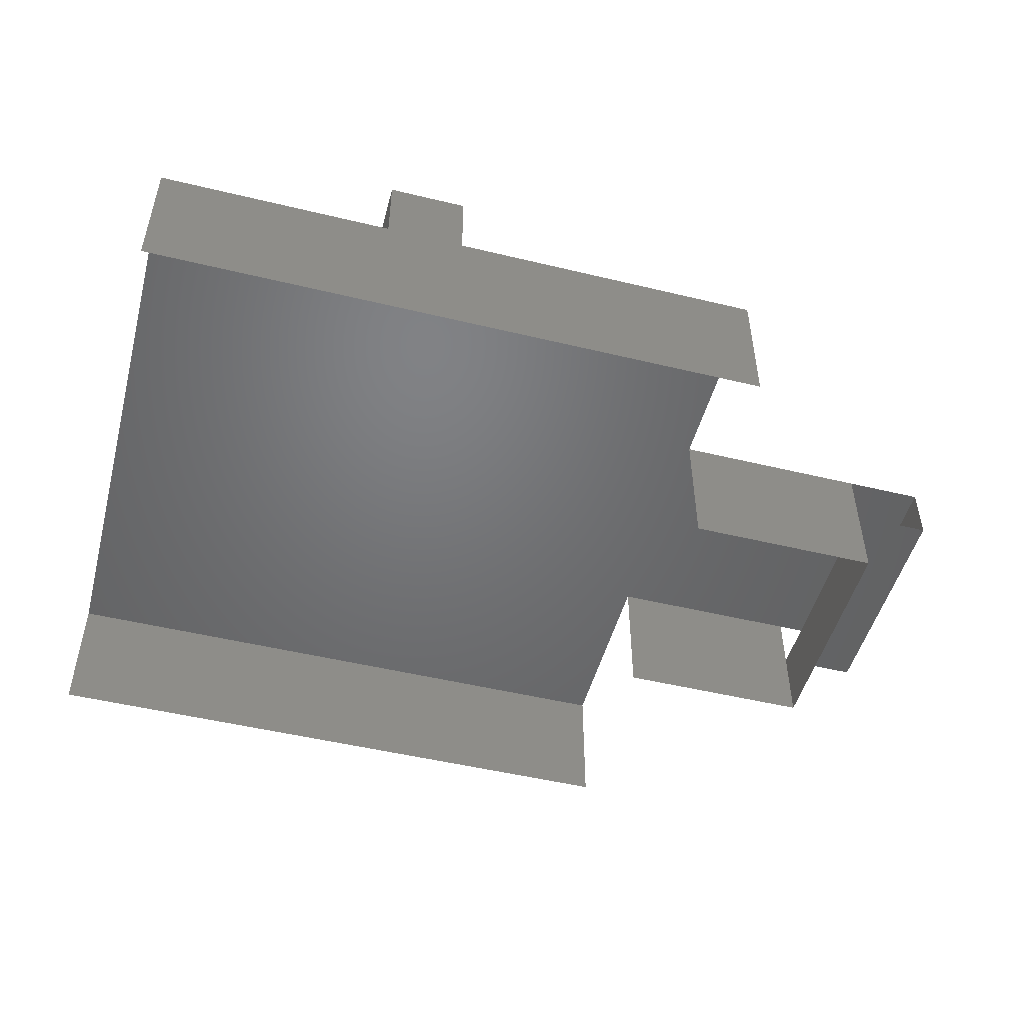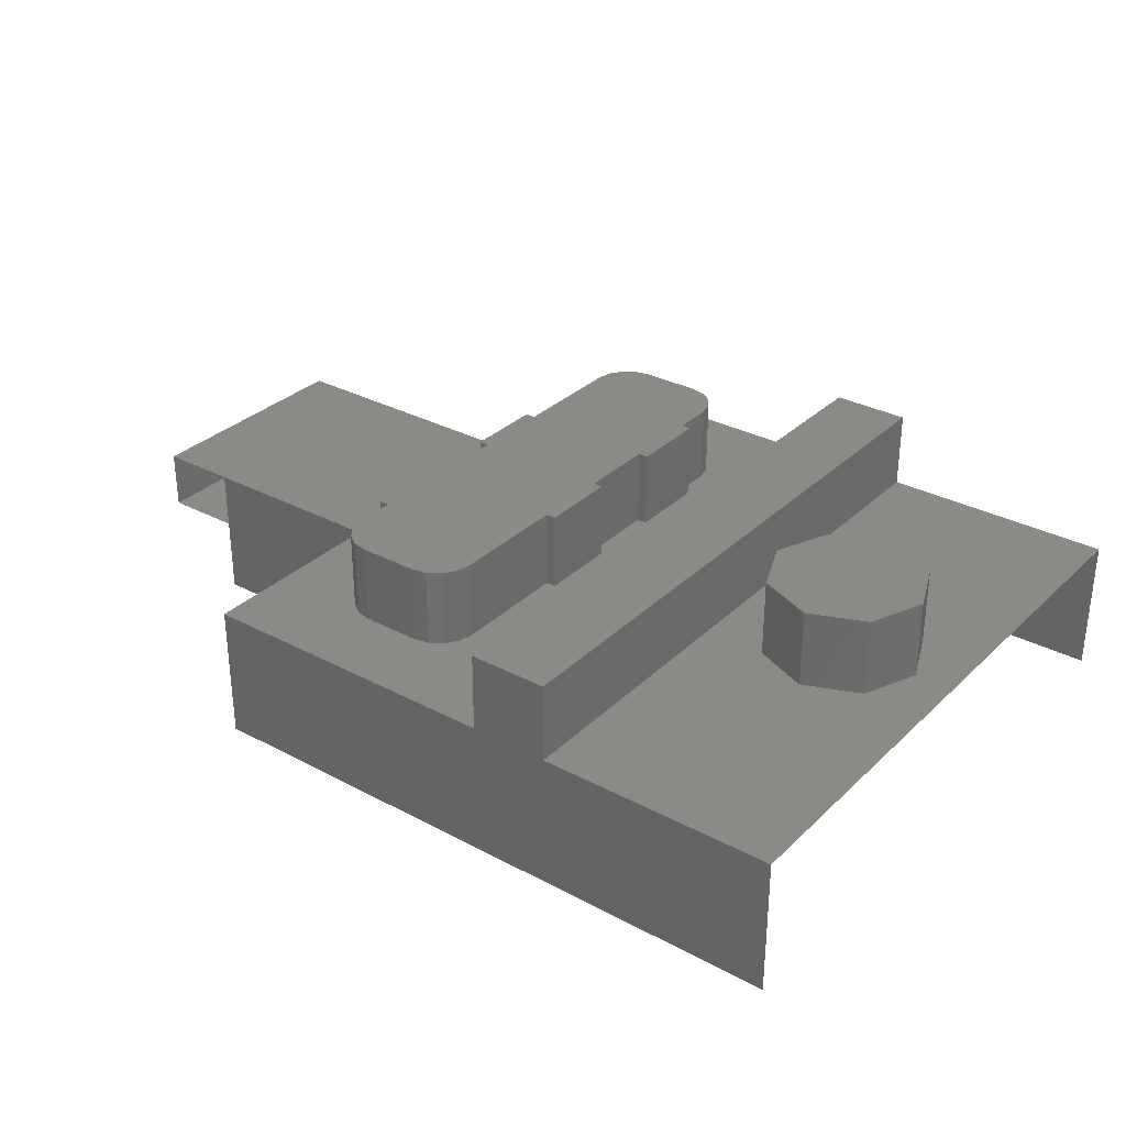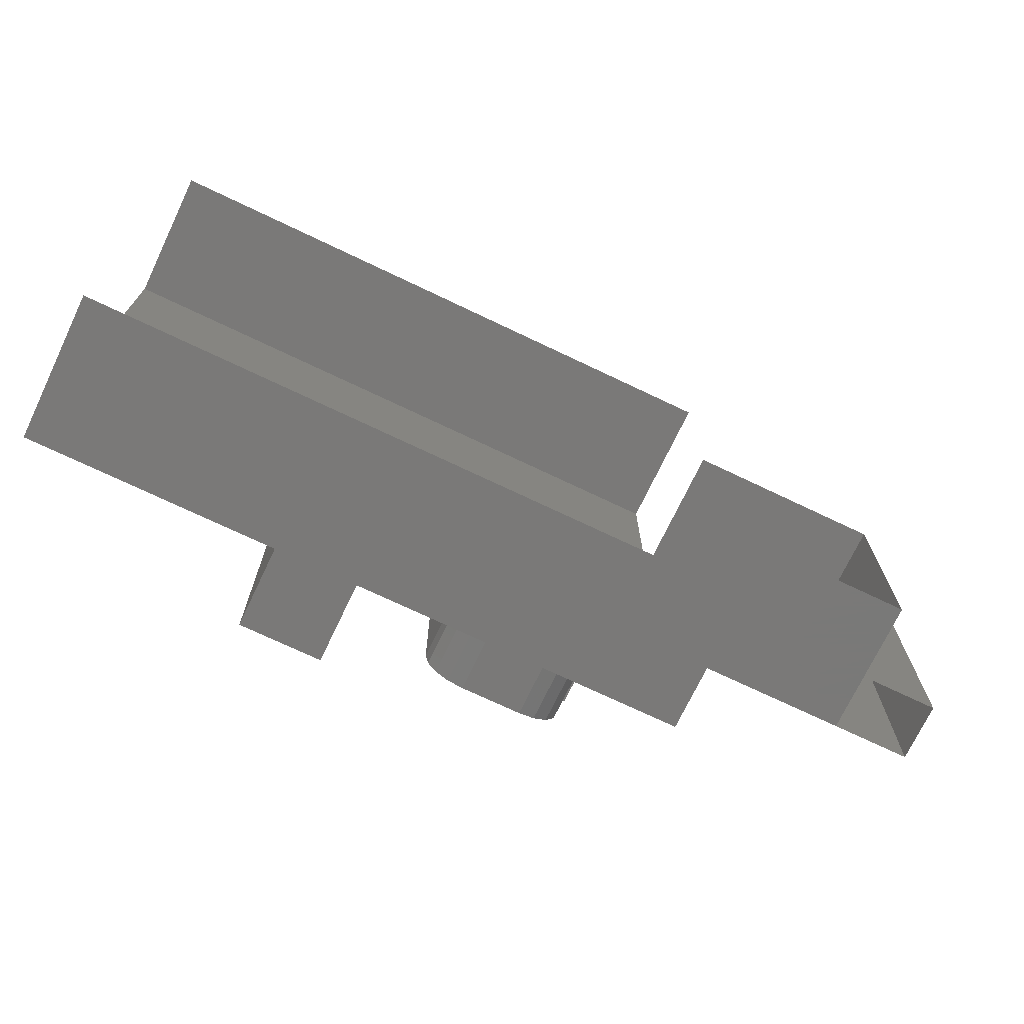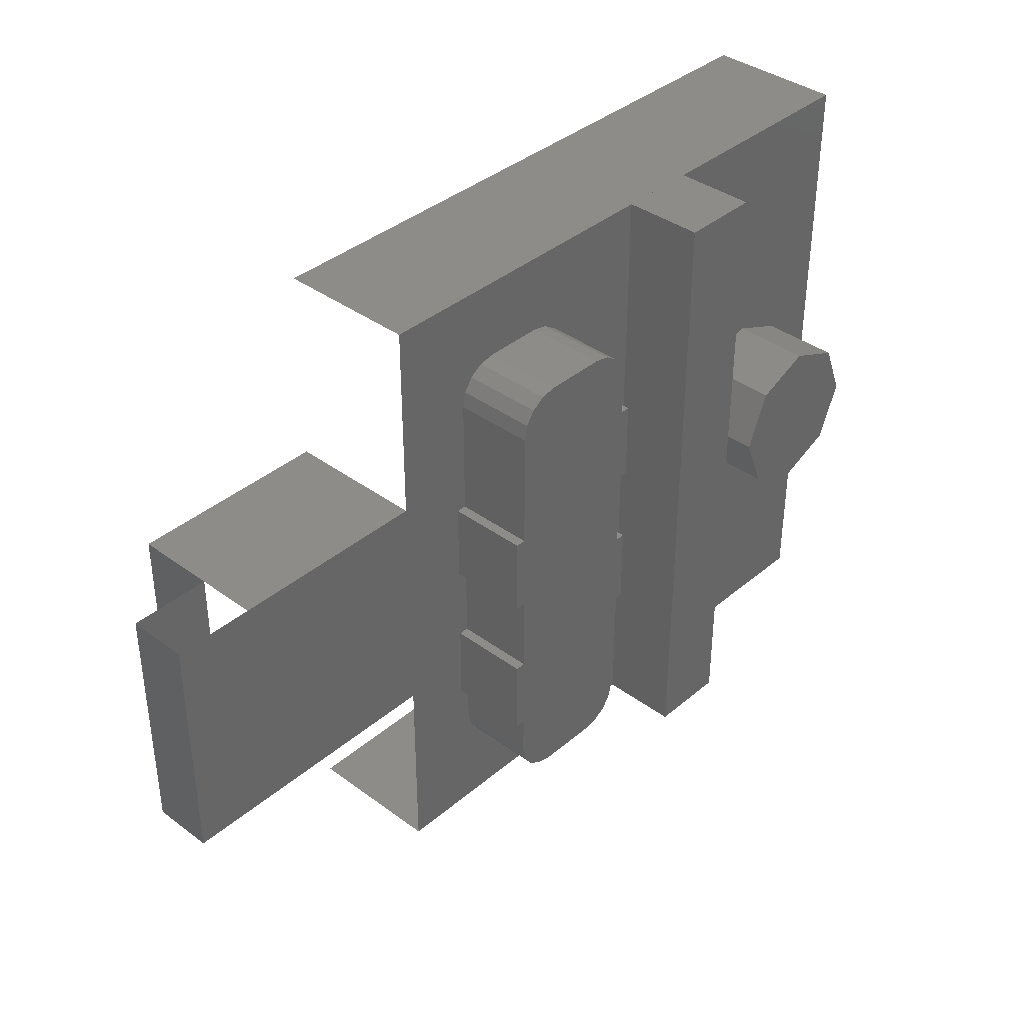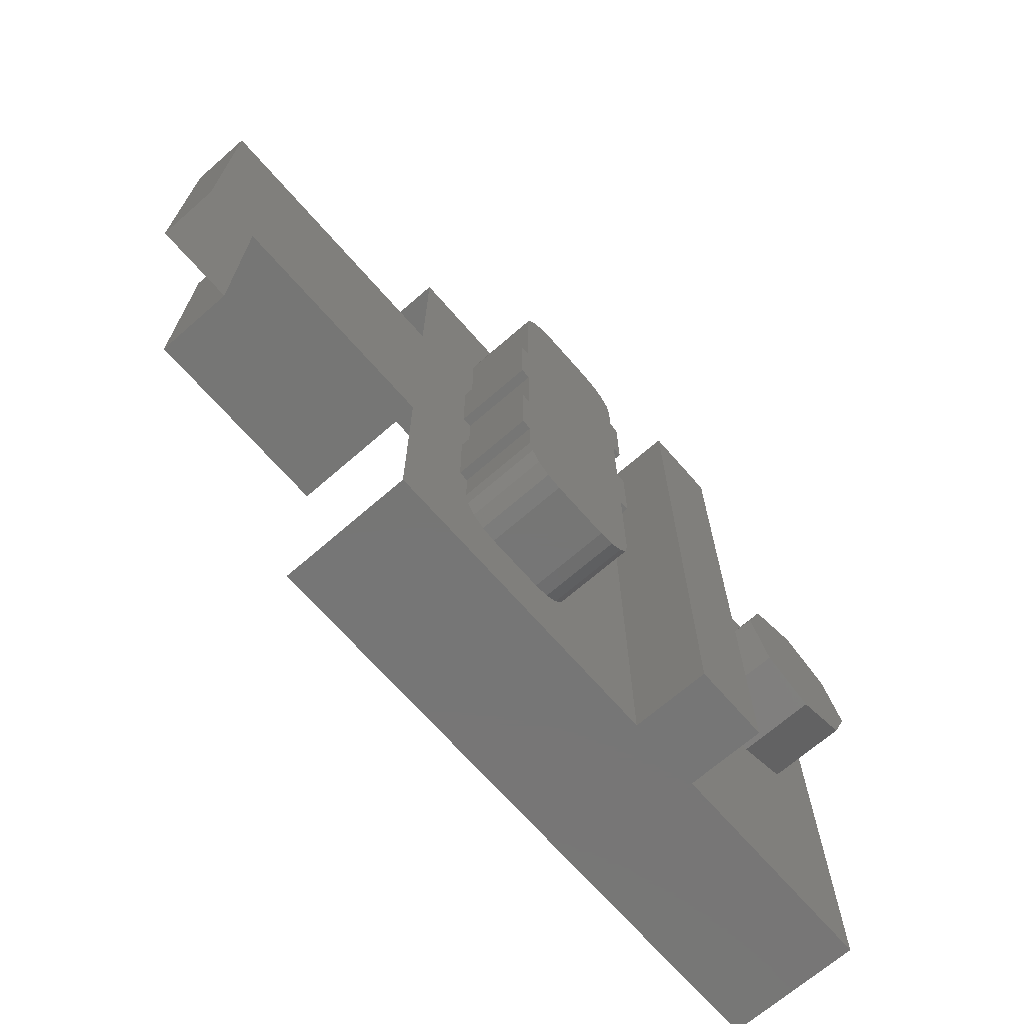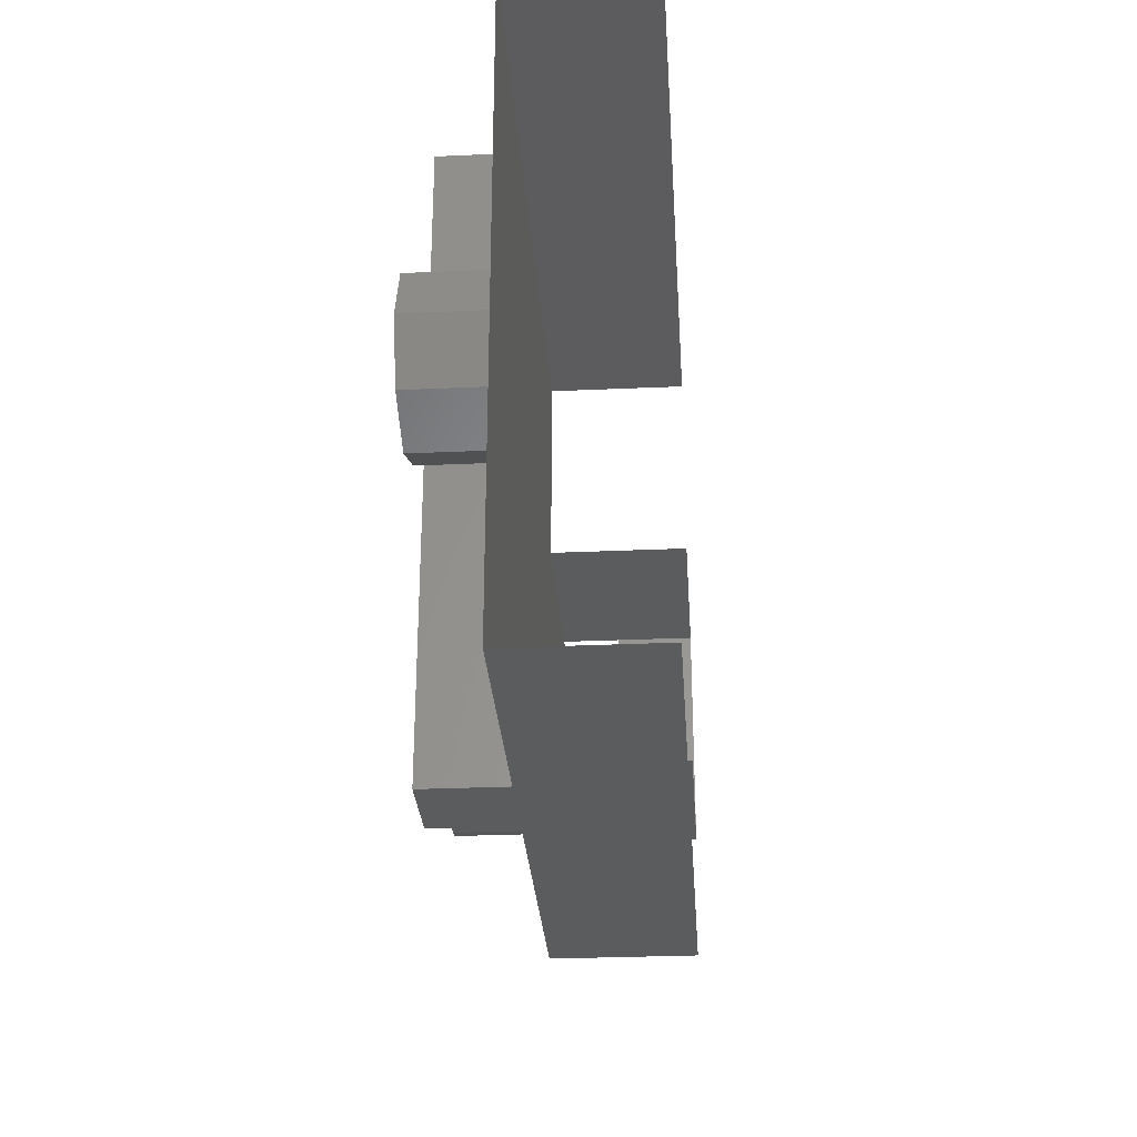
<metadata>
{"format":"stl","ext":"stl","renderer":"f3d","projection":"perspective","resolution":1024,"background":"white","views":[{"elev":-49.7,"azim":-14.9,"up":"+Y"},{"elev":31.4,"azim":-142.9,"up":"+Y"},{"elev":-72.3,"azim":-25.5,"up":"+Z"},{"elev":38.0,"azim":133.1,"up":"+Z"},{"elev":-68.7,"azim":131.1,"up":"+Z"},{"elev":-29.2,"azim":-86.2,"up":"+Z"}]}
</metadata>
<code>
# stl→obj: 141 verts, 176 faces
v -0.4 0.64 -0.16
v -0.5131 0.64 -0.1131
v -0.4 0.64 0
v -0.56 0.64 -0
v -0.5131 0.64 0.1131
v -0.4 0.64 0.16
v -0.2869 0.64 0.1131
v -0.24 0.64 0
v -0.2869 0.64 -0.1131
v 0.64 0.48 -0.28
v 0.64 0.48 -0.64
v -0.64 0.48 -0.64
v 0.64 0.48 0.64
v 0.64 0.48 0.28
v -0.64 0.48 0.64
v 0.4 0.64 0.48
v 0.4306 0.64 0.4739
v 0.4 0.64 0.4
v 0.4566 0.64 0.4566
v 0.4739 0.64 0.4306
v 0.48 0.64 0.4
v 0.2 0.64 0.4
v 0.2061 0.64 0.4306
v 0.28 0.64 0.4
v 0.2234 0.64 0.4566
v 0.2494 0.64 0.4739
v 0.28 0.64 0.48
v 0.28 0.64 -0.48
v 0.2494 0.64 -0.4739
v 0.28 0.64 -0.4
v 0.2234 0.64 -0.4566
v 0.2061 0.64 -0.4306
v 0.2 0.64 -0.4
v 0.48 0.64 -0.4
v 0.4739 0.64 -0.4306
v 0.4 0.64 -0.4
v 0.4566 0.64 -0.4566
v 0.4306 0.64 -0.4739
v 0.4 0.64 -0.48
v -0.4 0.48 -0.16
v -0.5131 0.48 -0.1131
v -0.56 0.48 -0
v -0.5131 0.48 0.1131
v -0.4 0.48 0.16
v -0.2869 0.48 0.1131
v -0.24 0.48 0
v -0.2869 0.48 -0.1131
v 0 0.48 0.64
v 0 0.48 -0.64
v 0 0.64 -0.64
v 0 0.64 0.64
v -0.16 0.48 -0.64
v -0.16 0.48 0.64
v -0.16 0.64 0.64
v -0.16 0.64 -0.64
v 0.44 0.64 -0.16
v 0.24 0.64 0
v 0.24 0.64 0.16
v 0.44 0.64 0
v 0.44 0.64 -0.32
v 0.24 0.64 -0.16
v 0.2 0.64 -0.16
v 0.24 0.64 0.32
v 0.44 0.64 0.16
v 0.2 0.64 0
v 0.2 0.64 0.16
v 0.48 0.64 -0.16
v 0.48 0.64 0
v 0.48 0.64 -0.32
v 0.2 0.64 0.32
v 0.48 0.64 0.16
v 0.64 0.2 -0.24
v 0.64 0.48 -0.24
v 1.04 0.48 -0.24
v 1.04 0.2 -0.24
v -0.64 0.2 -0.64
v 0.64 0.2 -0.64
v 0.64 0.2 0.64
v -0.64 0.2 0.64
v 1.04 0.2 0.24
v 1.04 0.48 0.24
v 0.64 0.48 0.24
v 0.64 0.2 0.24
v 1.2 0.48 0.24
v 1.2 0.48 -0.24
v 1.2 0.36 0.24
v 1.2 0.36 -0.24
v 1.04 0.36 -0.24
v 1.04 0.36 0.24
v 0.4 0.48 -0.48
v 0.4306 0.48 -0.4739
v 0.4566 0.48 -0.4566
v 0.4739 0.48 -0.4306
v 0.48 0.48 -0.4
v 0.2 0.48 -0.4
v 0.2061 0.48 -0.4306
v 0.2234 0.48 -0.4566
v 0.2494 0.48 -0.4739
v 0.28 0.48 -0.48
v 0.28 0.48 0.48
v 0.2494 0.48 0.4739
v 0.2234 0.48 0.4566
v 0.2061 0.48 0.4306
v 0.2 0.48 0.4
v 0.48 0.48 0.4
v 0.4739 0.48 0.4306
v 0.4566 0.48 0.4566
v 0.4306 0.48 0.4739
v 0.4 0.48 0.48
v 0.2 0.48 0.16
v 0.2 0.48 0
v 0.48 0.48 -0.16
v 0.48 0.48 0
v 0.2 0.48 -0.16
v 0.48 0.48 -0.32
v 0.48 0.48 0.16
v 0.2 0.48 0.32
v 0.18 0.64 0
v 0.18 0.64 -0.16
v 0.18 0.48 -0.16
v 0.18 0.48 0
v 0.24 0.48 0
v 0.24 0.48 -0.16
v 0.18 0.64 0.32
v 0.18 0.64 0.16
v 0.18 0.48 0.16
v 0.18 0.48 0.32
v 0.24 0.48 0.32
v 0.24 0.48 0.16
v 0.5 0.64 0
v 0.5 0.64 0.16
v 0.5 0.48 0.16
v 0.5 0.48 0
v 0.44 0.48 0
v 0.44 0.48 0.16
v 0.5 0.64 -0.32
v 0.5 0.64 -0.16
v 0.5 0.48 -0.16
v 0.5 0.48 -0.32
v 0.44 0.48 -0.32
v 0.44 0.48 -0.16
f 1 2 3
f 2 4 3
f 4 5 3
f 5 6 3
f 6 7 3
f 7 8 3
f 8 9 3
f 9 1 3
f 10 11 12
f 13 14 15
f 16 17 18
f 17 19 18
f 19 20 18
f 20 21 18
f 22 23 24
f 23 25 24
f 25 26 24
f 26 27 24
f 28 29 30
f 29 31 30
f 31 32 30
f 32 33 30
f 34 35 36
f 35 37 36
f 37 38 36
f 38 39 36
f 1 40 41
f 1 41 2
f 2 41 42
f 2 42 4
f 4 42 43
f 4 43 5
f 5 43 44
f 5 44 6
f 6 44 45
f 6 45 7
f 7 45 46
f 7 46 8
f 8 46 47
f 8 47 9
f 9 47 40
f 9 40 1
f 48 49 50
f 48 50 51
f 52 53 54
f 52 54 55
f 49 52 55
f 49 55 50
f 53 48 51
f 53 51 54
f 54 51 50
f 54 50 55
f 10 12 15
f 10 15 14
f 56 57 58
f 56 58 59
f 60 61 57
f 60 57 56
f 36 30 61
f 36 61 60
f 30 33 62
f 30 62 61
f 59 58 63
f 59 63 64
f 64 63 24
f 64 24 18
f 18 24 27
f 18 27 16
f 39 28 30
f 39 30 36
f 57 65 66
f 57 66 58
f 67 56 59
f 67 59 68
f 34 36 60
f 34 60 69
f 63 70 22
f 63 22 24
f 71 64 18
f 71 18 21
f 72 73 74
f 72 74 75
f 76 12 11
f 76 11 77
f 78 13 15
f 78 15 79
f 80 81 82
f 80 82 83
f 82 84 85
f 82 85 73
f 86 87 85
f 86 85 84
f 88 89 80
f 88 80 75
f 86 89 88
f 86 88 87
f 90 39 38
f 90 38 91
f 91 38 37
f 91 37 92
f 92 37 35
f 92 35 93
f 93 35 34
f 93 34 94
f 95 33 32
f 95 32 96
f 96 32 31
f 96 31 97
f 97 31 29
f 97 29 98
f 98 29 28
f 98 28 99
f 100 27 26
f 100 26 101
f 101 26 25
f 101 25 102
f 102 25 23
f 102 23 103
f 103 23 22
f 103 22 104
f 105 21 20
f 105 20 106
f 106 20 19
f 106 19 107
f 107 19 17
f 107 17 108
f 108 17 16
f 108 16 109
f 99 28 39
f 99 39 90
f 109 16 27
f 109 27 100
f 110 66 65
f 110 65 111
f 112 67 68
f 112 68 113
f 62 33 95
f 62 95 114
f 115 94 34
f 115 34 69
f 71 21 105
f 71 105 116
f 117 104 22
f 117 22 70
f 118 119 120
f 118 120 121
f 118 57 61
f 118 61 119
f 121 122 57
f 121 57 118
f 119 61 123
f 119 123 120
f 124 125 126
f 124 126 127
f 124 63 58
f 124 58 125
f 127 128 63
f 127 63 124
f 125 58 129
f 125 129 126
f 130 131 132
f 130 132 133
f 130 59 64
f 130 64 131
f 133 134 59
f 133 59 130
f 131 64 135
f 131 135 132
f 136 137 138
f 136 138 139
f 136 60 56
f 136 56 137
f 139 140 60
f 139 60 136
f 137 56 141
f 137 141 138

</code>
